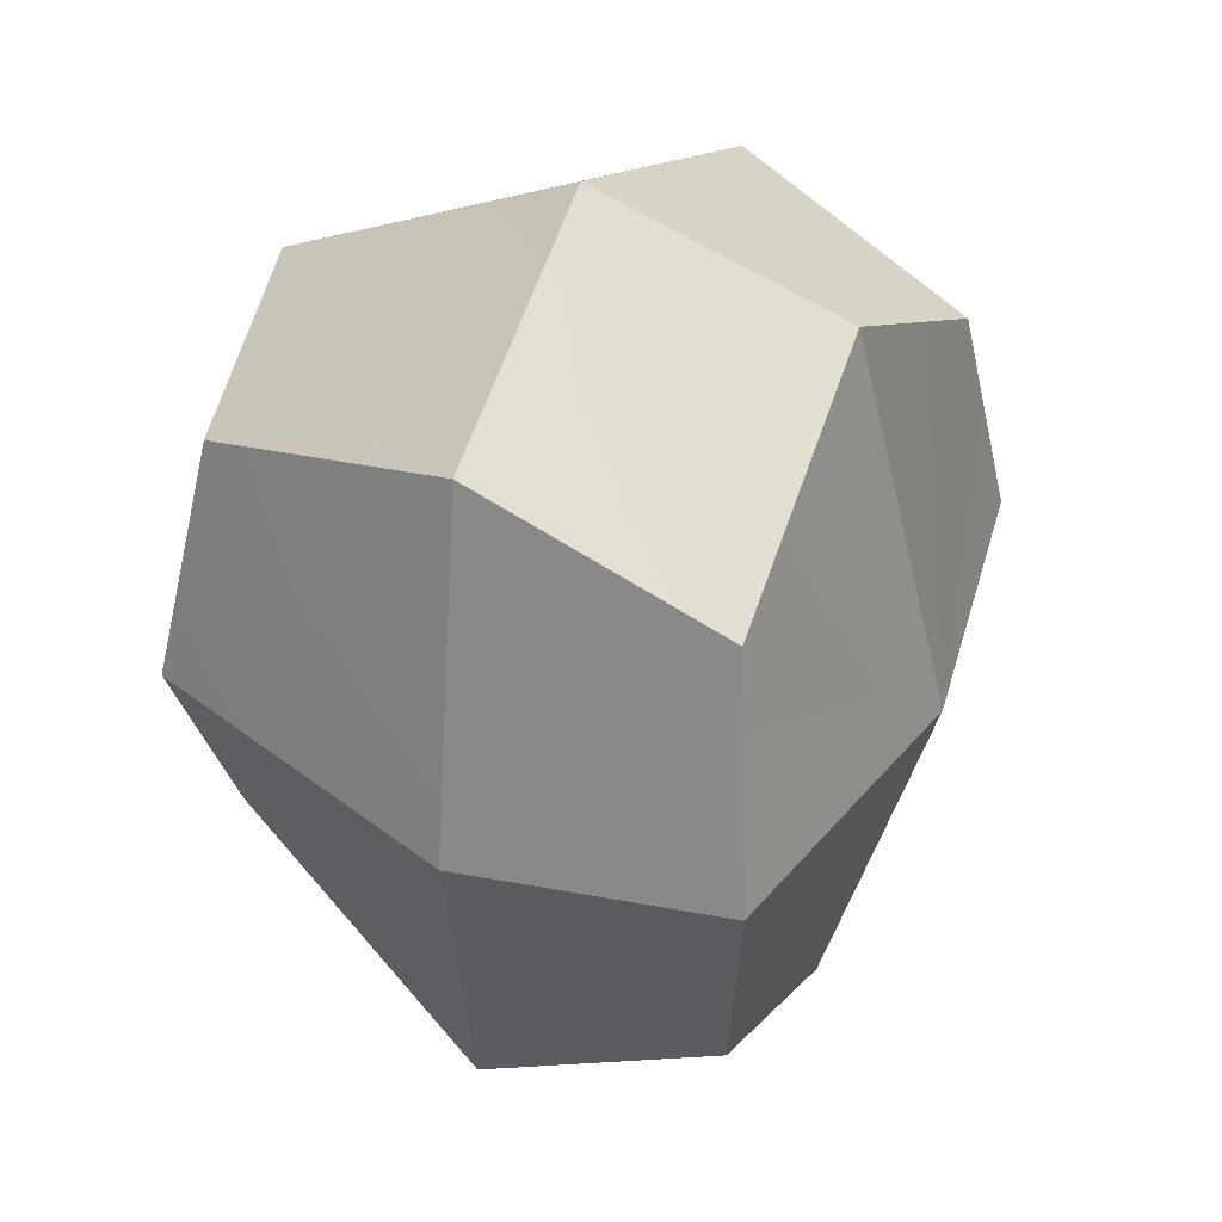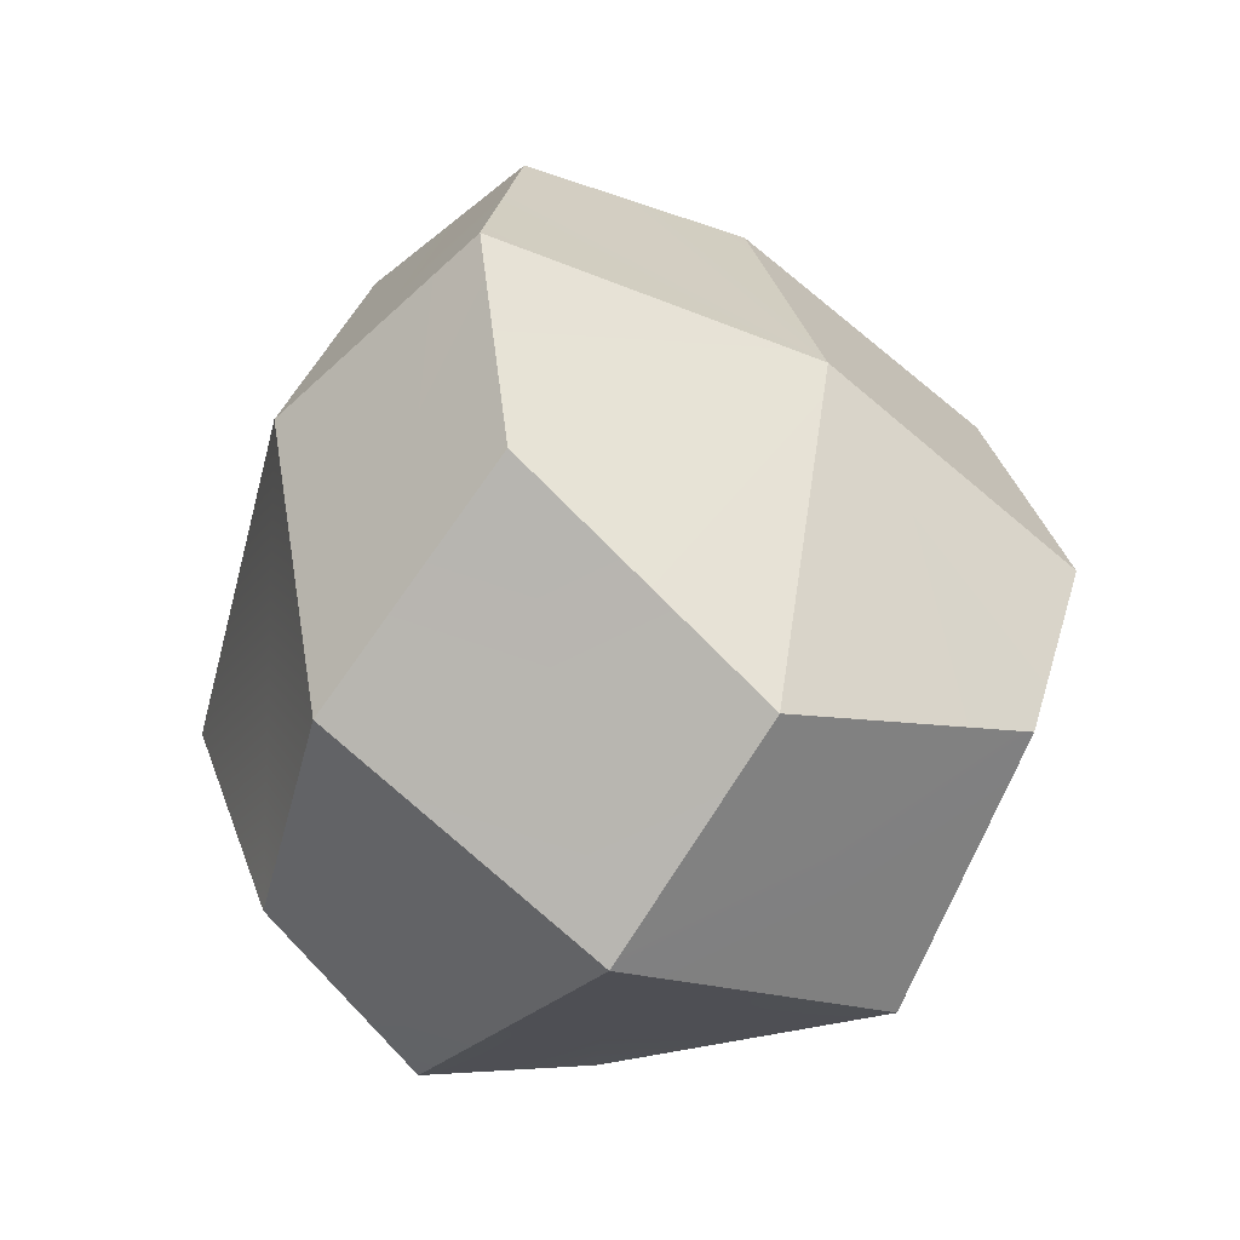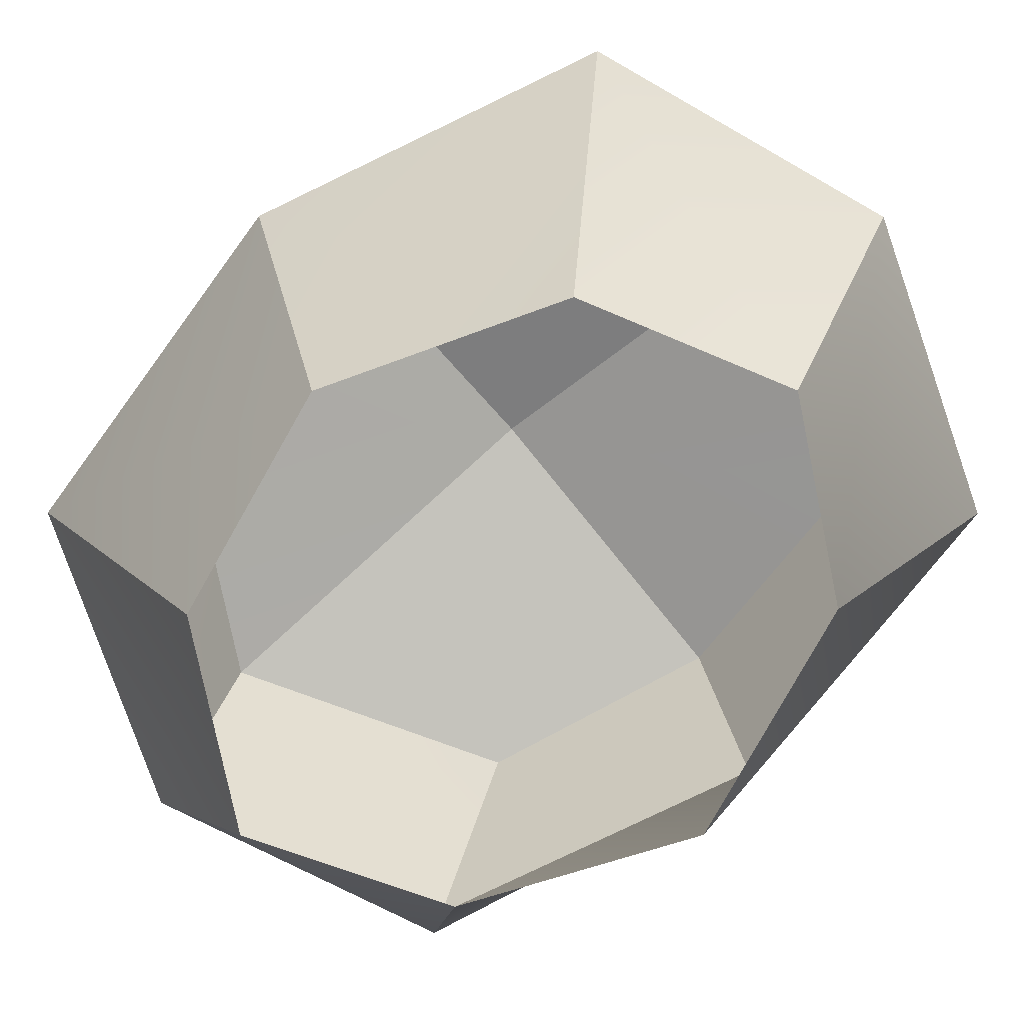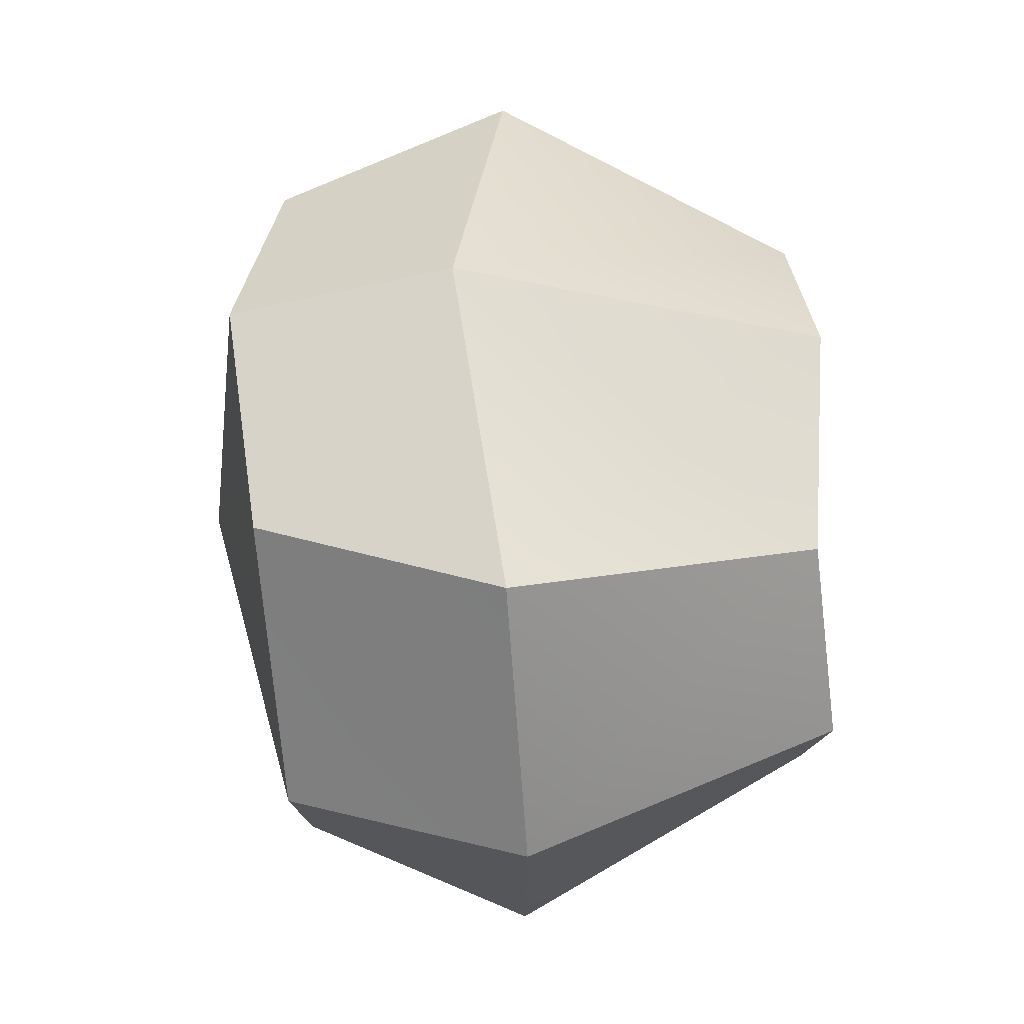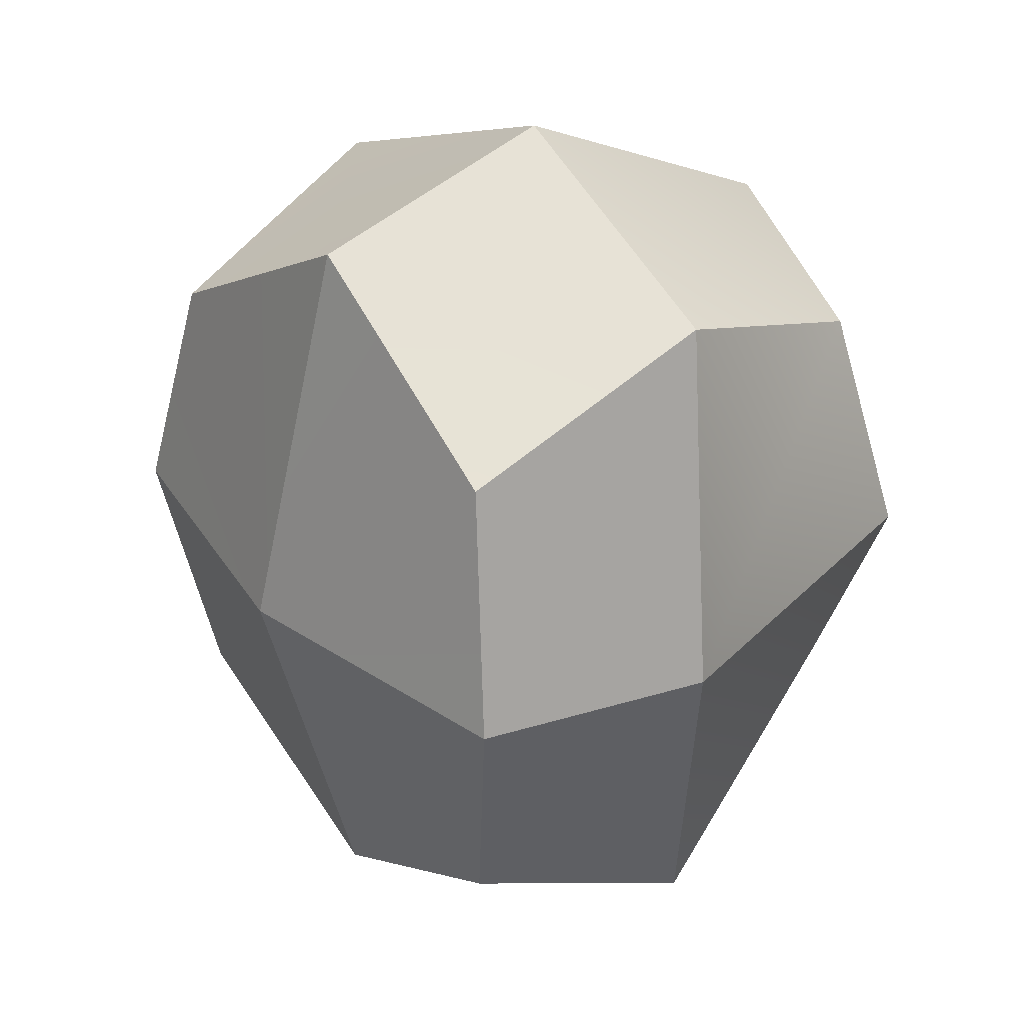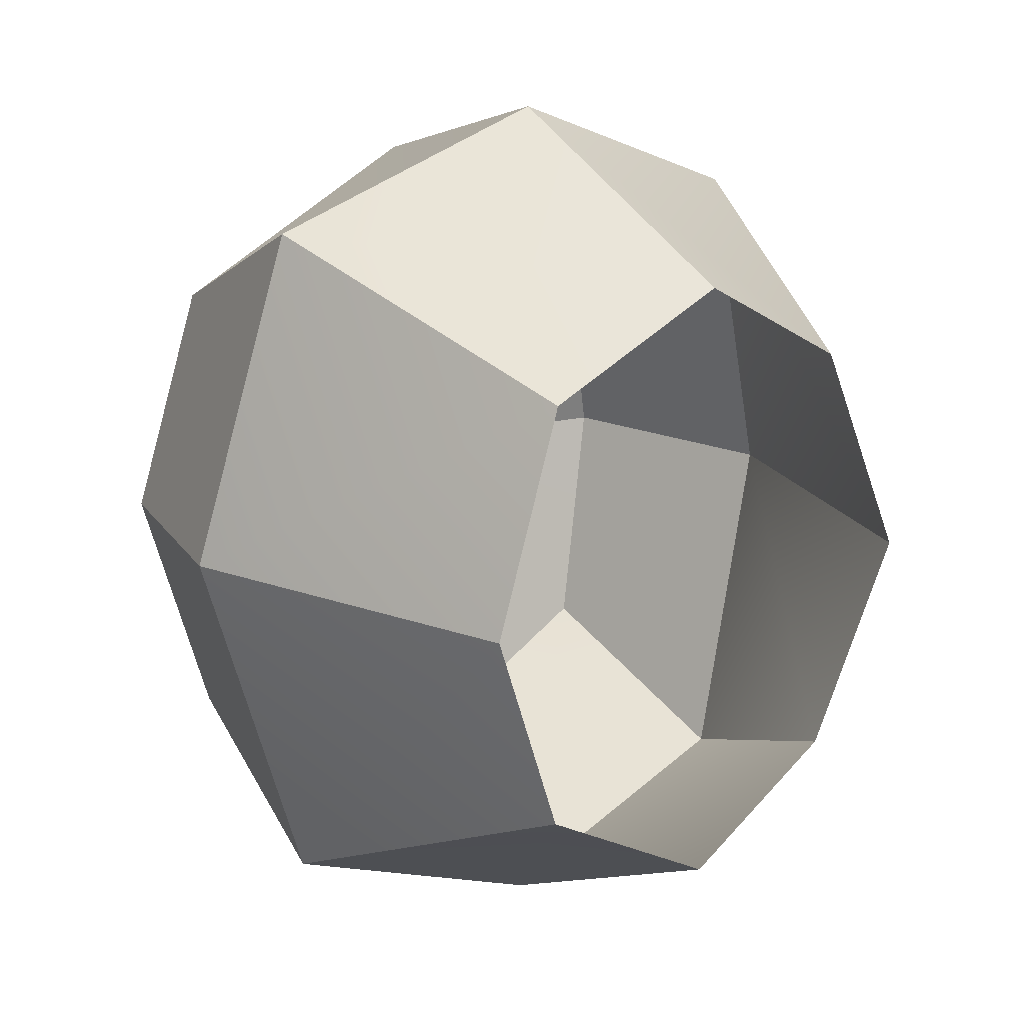
<metadata>
{"format":"obj","ext":"obj","renderer":"f3d","projection":"perspective","resolution":1024,"background":"white","views":[{"elev":39.1,"azim":115.5,"up":"+Z"},{"elev":-53.6,"azim":146.9,"up":"+Z"},{"elev":-74.0,"azim":130.0,"up":"+Y"},{"elev":-41.1,"azim":-87.4,"up":"+Z"},{"elev":31.6,"azim":-127.0,"up":"+Z"},{"elev":17.2,"azim":-36.6,"up":"+Z"}]}
</metadata>
<code>
o bush_Mesh1_Model
v 0.004052 0.6316 0.003007
v -0.3357 0.5718 0.003007
v -0.2743 0.5353 0.2574
v -0.2743 0.5353 -0.2514
v -0.3945 0.3252 0.001934
v -0.3043 0.277 0.3712
v -0.1857 -0.05333 0.2319
v 0.004052 -0.0717 0.3326
v 0.004052 0.2499 0.4861
v 0.1938 -0.05333 0.2319
v 0.3124 0.2803 0.3712
v 0.281 -0.0717 0.001934
v 0.4026 0.2991 0.001934
v 0.1938 -0.05333 -0.2281
v 0.3124 0.2785 -0.3663
v 0.004052 -0.0717 -0.3287
v 0.004052 0.2634 -0.4812
v -0.1857 -0.05333 -0.2281
v -0.3043 0.2717 -0.3663
v -0.2729 -0.0717 0.001934
v 0.004052 0.522 -0.4027
v 0.2825 0.5353 -0.2514
v 0.3438 0.5718 0.003007
v 0.2825 0.5353 0.2574
v 0.004052 0.522 0.4087
f 1 21 4 2
f 21 17 19 4
f 5 20 7 6
f 20 5 19 18
f 16 17 15 14
f 8 9 6 7
f 14 15 13 12
f 6 3 2 5
f 22 15 17 21
f 3 6 9 25
f 4 19 5 2
f 10 11 9 8
f 1 25 24 23
f 18 19 17 16
f 25 9 11 24
f 3 25 1 2
f 23 13 15 22
f 12 13 11 10
f 24 11 13 23
f 1 23 22 21

</code>
